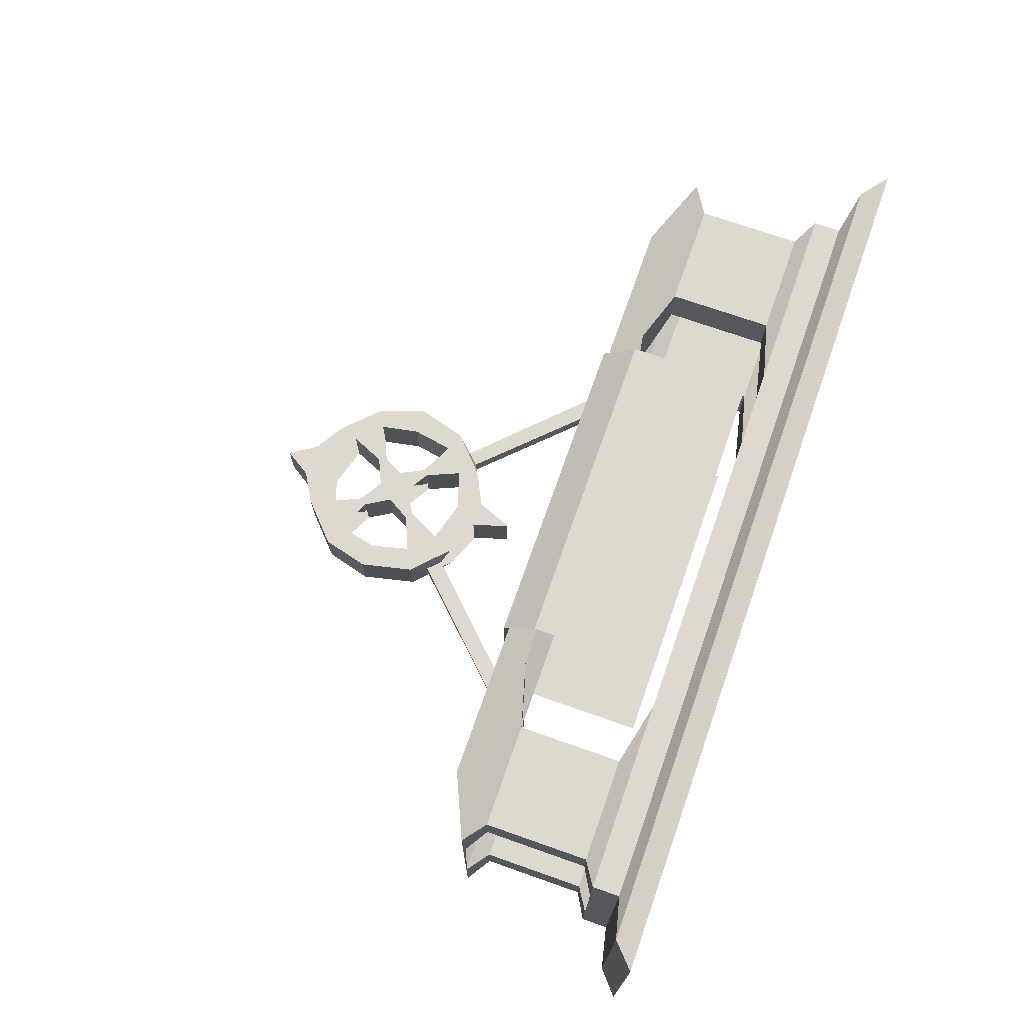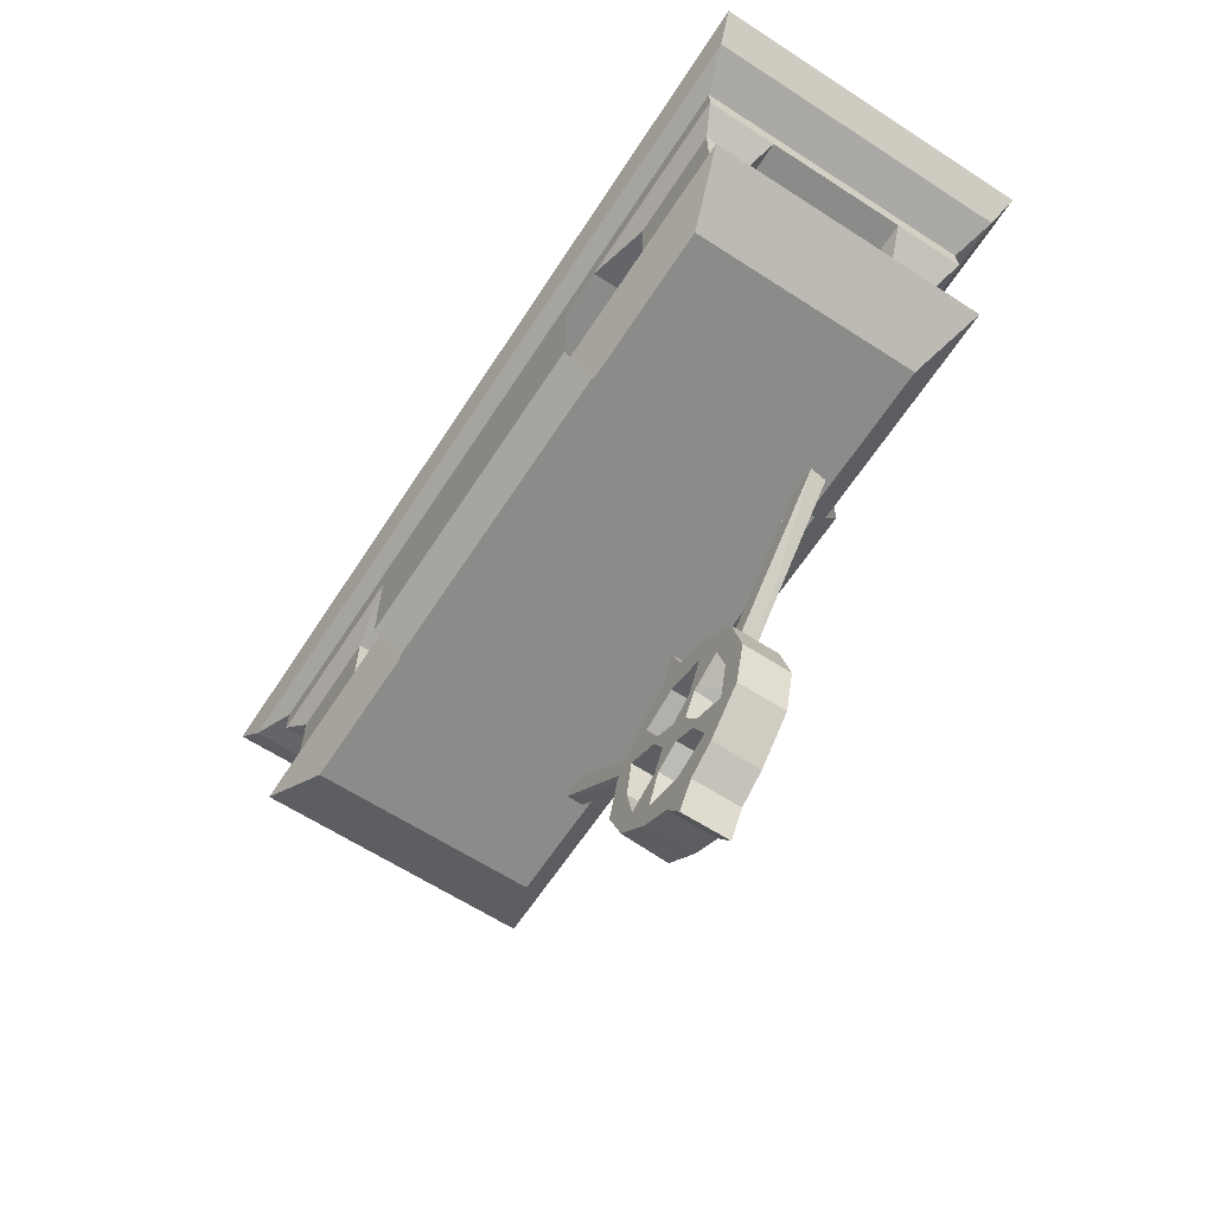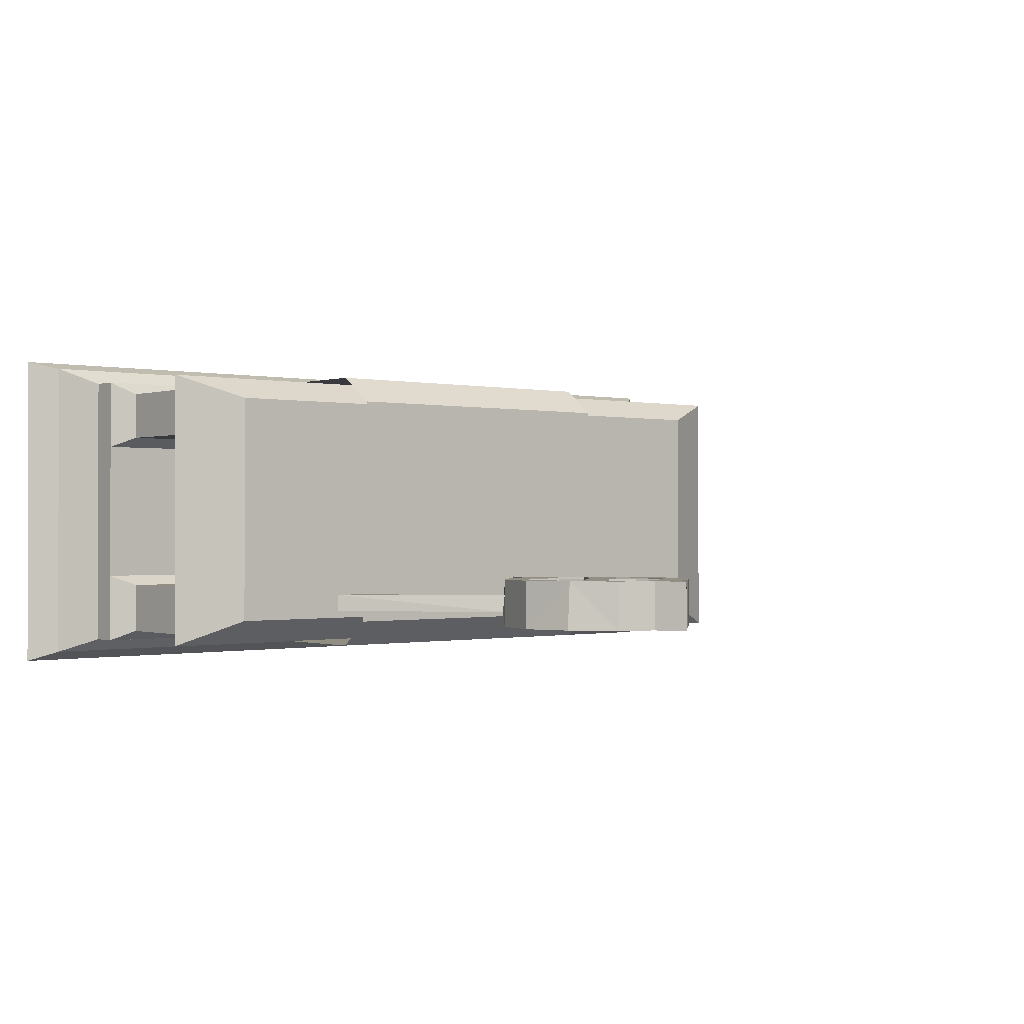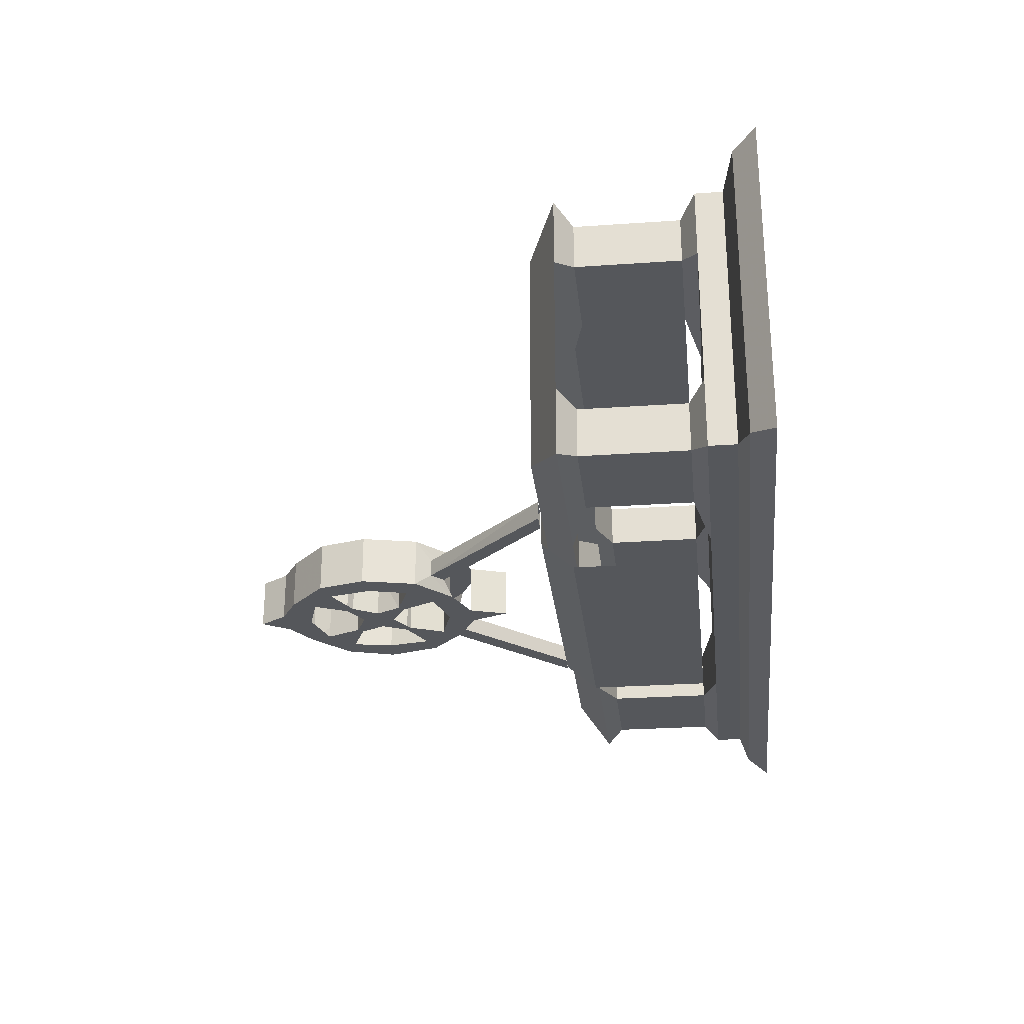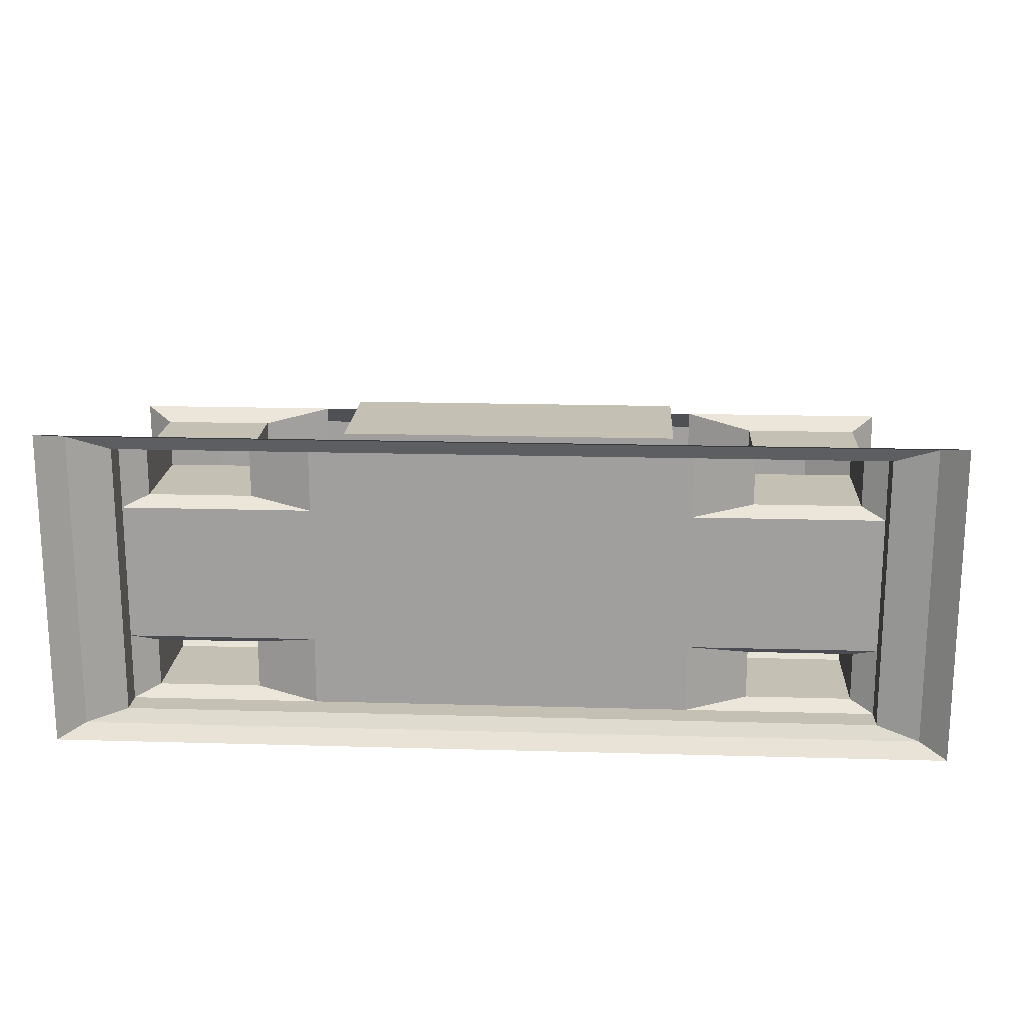
<metadata>
{"format":"obj","ext":"obj","renderer":"f3d","projection":"perspective","resolution":1024,"background":"white","views":[{"elev":71.6,"azim":109.4,"up":"+Z"},{"elev":-63.7,"azim":56.9,"up":"+Y"},{"elev":-0.5,"azim":-40.2,"up":"+Z"},{"elev":-27.0,"azim":96.2,"up":"+Z"},{"elev":18.2,"azim":-176.8,"up":"+Z"}]}
</metadata>
<code>
v 0.1719 -1.062 -0.2109
v 0.007812 -1.094 -0.2109
v 0.1406 -1.133 -0.2109
v 0.2188 -1.211 -0.2109
v 0.2891 -1.172 -0.2109
v 0.2109 -1.086 -0.2656
v 0.25 -1.125 -0.2656
v 0.5625 -0.7266 -0.2656
v 0.5625 -0.7266 -0.3203
v 0.2109 -1.086 -0.3203
v 0.6328 -0.7266 -0.3203
v 0.25 -1.125 -0.3203
v 0.1719 -1.062 -0.3672
v 0.2891 -1.172 -0.3672
v 0.2188 -1.211 -0.3672
v 0.1406 -1.133 -0.3672
v 0.007812 -1.094 -0.3672
v 0.05469 -1.016 -0.3672
v -0.03125 -1.016 -0.3672
v 0.01562 -0.8984 -0.3672
v 0.05469 -1.016 -0.2109
v 0.01562 -0.8984 -0.2109
v -0.03125 -1.016 -0.2109
v 0.6406 -0.7266 -0.2656
v -0.2266 -1.133 -0.3203
v -0.2188 -1.133 -0.2656
v -0.6172 -0.7344 -0.2656
v -0.6172 -0.7344 -0.3203
v -0.1875 -1.094 -0.3203
v -0.1406 -1.07 -0.3672
v -0.2578 -1.18 -0.3672
v -0.2578 -1.18 -0.2109
v -0.1875 -1.094 -0.2656
v -0.5391 -0.7344 -0.2656
v -0.5391 -0.7344 -0.3203
v 0.25 -1.336 -0.2109
v 0.25 -1.336 -0.3672
v 0.2188 -1.469 -0.2109
v 0.3281 -1.344 -0.2109
v 0.3281 -1.344 -0.3672
v 0.08594 -1.242 -0.2109
v 0.08594 -1.242 -0.3672
v 0.1016 -1.258 -0.3672
v 0.007812 -1.289 -0.3672
v 0.0625 -1.336 -0.3672
v -0.04688 -1.336 -0.3672
v -0.07031 -1.242 -0.3672
v -0.08594 -1.258 -0.3672
v -0.1172 -1.133 -0.3672
v -0.07031 -1.242 -0.2109
v -0.1172 -1.133 -0.2109
v -0.08594 -1.258 -0.2109
v -0.04688 -1.336 -0.2109
v 0.007812 -1.289 -0.2109
v 0.0625 -1.336 -0.2109
v 0.1094 -1.258 -0.2109
v 0.1094 -1.414 -0.2109
v 0.1094 -1.414 -0.3672
v 0.09375 -1.438 -0.3672
v 0.01562 -1.391 -0.3672
v -0.08594 -1.414 -0.3672
v -0.08594 -1.414 -0.2109
v -0.1953 -1.203 -0.2109
v -0.1953 -1.203 -0.3672
v -0.1406 -1.07 -0.2109
v -0.2188 -1.336 -0.3672
v -0.3047 -1.344 -0.3672
v -0.2188 -1.336 -0.2109
v -0.1953 -1.461 -0.3672
v -0.2578 -1.492 -0.3672
v -0.25 -1.492 -0.2109
v -0.3047 -1.344 -0.2109
v -0.1953 -1.461 -0.2109
v -0.1172 -1.539 -0.2109
v -0.07031 -1.43 -0.2109
v 0.01562 -1.391 -0.2109
v 0.09375 -1.438 -0.2109
v 0.1406 -1.539 -0.2109
v 0.1641 -1.609 -0.2109
v 0.2891 -1.492 -0.2109
v 0.2891 -1.492 -0.3672
v 0.2188 -1.469 -0.3672
v -0.1172 -1.539 -0.3672
v -0.07031 -1.43 -0.3672
v 0.1406 -1.539 -0.3672
v -0.1406 -1.602 -0.3672
v -0.1406 -1.602 -0.2109
v -0.03906 -1.664 -0.2109
v 0.01562 -1.578 -0.2109
v 0.07031 -1.664 -0.2109
v 0.1641 -1.609 -0.3672
v 0.01562 -1.578 -0.3672
v 0.07031 -1.664 -0.3672
v -0.03906 -1.664 -0.3672
v 0.01562 -1.75 -0.3672
v 0.01562 -1.75 -0.2109
v 1.156 -0.2344 -0.2344
v 0.8281 -0.2344 -0.2344
v 0.8281 -0.5625 -0.2344
v 1.156 -0.5625 -0.2344
v 1.156 -0.2344 -0.3906
v 1.234 -0.1875 -0.4219
v 1.234 -0.1875 -0.2031
v 0.6328 -0.1875 -0.2031
v 0.8281 -0.2344 -0.3906
v 0.8281 -0.5625 -0.3906
v 0.6328 -0.6172 -0.4219
v 0.6328 -0.6172 -0.2031
v 1.234 -0.6172 -0.2031
v 1.156 -0.5625 -0.3906
v 0.6328 -0.1875 -0.4219
v 1.234 -0.1016 -0.4219
v 1.234 -0.1875 0.007812
v 0.03906 -0.1875 0.007812
v 0.03906 -0.1875 -0.4219
v 1.234 -0.6172 -0.4219
v 1.023 -0.7109 -0.3438
v 0.03906 -0.6172 -0.4219
v -0.9688 -0.7109 -0.3438
v -0.5703 -0.6172 -0.4219
v -1.172 -0.6172 -0.4219
v -1.102 -0.5625 -0.3906
v -0.7656 -0.5625 -0.3906
v -0.5703 -0.6172 -0.2031
v -0.7656 -0.5625 -0.2344
v -1.172 -0.6172 -0.2031
v -1.102 -0.5625 -0.2344
v -1.172 -0.6172 0.007812
v -0.9688 -0.7109 0.3828
v -1.172 -0.6172 0.2344
v -1.172 -0.6172 0.4531
v -1.102 -0.5625 0.4141
v -1.102 -0.5625 0.2656
v -0.5703 -0.6172 0.2344
v -0.7656 -0.5625 0.2656
v -0.5703 -0.6172 0.4531
v -0.7656 -0.5625 0.4141
v 0.03906 -0.6172 0.4531
v 1.023 -0.7109 0.3828
v 0.6328 -0.6172 0.4531
v 1.234 -0.6172 0.4531
v 1.156 -0.5625 0.4141
v 0.8281 -0.5625 0.4141
v 0.6328 -0.6172 0.2344
v 0.8281 -0.5625 0.2656
v 1.234 -0.6172 0.2344
v 1.156 -0.5625 0.2656
v 1.234 -0.6172 0.007812
v 0.8281 -0.2344 0.2656
v 1.156 -0.2344 0.2656
v 0.8281 -0.2344 0.4141
v 0.6328 -0.1875 0.4531
v 0.6328 -0.1875 0.2344
v 1.234 -0.1875 0.2344
v 1.156 -0.2344 0.4141
v -1.102 -0.2344 0.2656
v -0.7656 -0.2344 0.2656
v -1.102 -0.2344 0.4141
v -1.172 -0.1875 0.4531
v -1.172 -0.1875 0.2344
v -0.5703 -0.1875 0.2344
v -0.7656 -0.2344 0.4141
v -0.7656 -0.2344 -0.2344
v -1.102 -0.2344 -0.2344
v -0.7656 -0.2344 -0.3906
v -0.5703 -0.1875 -0.4219
v -0.5703 -0.1875 -0.2031
v -1.172 -0.1875 -0.2031
v -1.102 -0.2344 -0.3906
v 0.5234 -0.2969 -0.4453
v 0.3594 -0.3594 -0.4453
v 0.3594 -0.2344 -0.4453
v 0.5234 -0.2344 -0.4453
v 0.3594 -0.3594 0.4766
v 0.5234 -0.2969 0.4766
v 0.5234 -0.2344 0.4766
v 0.3594 -0.2344 0.4766
v -0.3359 -0.3594 0.4766
v -0.3359 -0.625 0.4766
v 0.3594 -0.625 0.4766
v 0.5234 -0.625 0.4766
v 0.3672 -0.7266 0.3906
v 0.5312 -0.7266 0.3906
v 0.5234 -0.7266 -0.3594
v 0.3594 -0.7266 -0.3594
v 0.3594 -0.625 -0.4453
v 0.5234 -0.625 -0.4453
v -0.3359 -0.3594 -0.4453
v -0.3359 -0.2344 -0.4453
v -0.3359 -0.2344 0.4766
v -0.5078 -0.2969 0.4766
v -0.5078 -0.625 0.4766
v -0.4922 -0.7266 0.3906
v -0.3281 -0.7266 0.3906
v -0.3359 -0.7266 -0.3594
v -0.3359 -0.625 -0.4453
v -0.5078 -0.2969 -0.4453
v -0.5078 -0.2344 -0.4453
v -0.5078 -0.2344 0.4766
v -0.5078 -0.625 -0.4453
v -0.5078 -0.7266 -0.3594
v -0.5703 -0.1875 0.4531
v -1.172 -0.1016 0.4531
v -1.172 -0.1875 0.007812
v 0.03906 -0.1875 0.4531
v -1.172 -0.1875 -0.4219
v -1.172 -0.1016 -0.4219
v 1.234 -0.1016 0.4531
v 1.234 -0.1875 0.4531
v 1.367 -0.07031 -0.4609
v 1.367 -0.07031 0.5
v 1.445 0 -0.4922
v 1.445 0 0.5234
v -1.305 -0.07031 0.5
v -1.305 -0.07031 -0.4609
v -1.383 0 -0.4922
v -1.383 0 0.5234
f 1 2 3
f 1 3 4
f 1 4 5
f 1 5 6
f 6 5 7
f 6 7 8
f 6 8 9
f 6 9 10
f 10 9 11
f 10 11 12
f 10 12 13
f 13 12 14
f 13 14 15
f 13 15 16
f 13 16 17
f 13 17 18
f 18 17 19
f 18 19 20
f 18 20 21
f 21 20 22
f 21 22 23
f 21 23 2
f 21 2 1
f 7 24 8
f 24 7 12
f 24 12 11
f 25 26 27
f 25 27 28
f 25 28 29
f 25 29 30
f 25 30 31
f 25 31 26
f 26 31 32
f 26 32 33
f 26 33 34
f 26 34 27
f 29 28 35
f 29 35 33
f 33 35 34
f 23 22 20
f 23 20 19
f 36 5 4
f 36 4 15
f 36 15 37
f 36 37 38
f 36 38 39
f 36 39 5
f 5 39 40
f 5 40 14
f 5 14 7
f 7 14 12
f 41 4 3
f 41 3 16
f 41 16 42
f 42 16 15
f 42 15 43
f 42 43 44
f 44 43 45
f 44 45 46
f 44 46 47
f 47 46 48
f 47 48 49
f 47 49 50
f 50 49 51
f 50 51 52
f 50 52 53
f 50 53 54
f 54 53 55
f 54 55 56
f 54 56 41
f 41 56 4
f 4 56 15
f 15 56 43
f 43 56 55
f 43 55 45
f 45 55 57
f 45 57 58
f 45 58 59
f 45 59 60
f 45 60 46
f 46 60 61
f 46 61 62
f 46 62 53
f 46 53 48
f 48 53 52
f 48 52 63
f 48 63 64
f 48 64 49
f 49 64 31
f 49 31 30
f 49 30 19
f 49 19 17
f 49 17 2
f 49 2 51
f 51 2 23
f 51 23 65
f 51 65 32
f 51 32 63
f 51 63 52
f 32 65 33
f 66 67 31
f 66 31 64
f 66 64 68
f 66 68 69
f 66 69 67
f 67 69 70
f 67 70 71
f 67 71 72
f 67 72 32
f 67 32 31
f 68 63 32
f 68 32 72
f 68 72 73
f 68 73 69
f 73 72 71
f 73 71 74
f 73 74 75
f 73 75 62
f 62 75 76
f 62 76 53
f 53 76 55
f 55 76 77
f 55 77 57
f 57 77 78
f 57 78 38
f 38 78 79
f 38 79 80
f 38 80 39
f 39 80 81
f 39 81 40
f 40 81 82
f 40 82 37
f 40 37 14
f 14 37 15
f 83 70 69
f 83 69 84
f 83 84 74
f 74 84 75
f 75 84 60
f 75 60 76
f 76 60 59
f 76 59 77
f 77 59 85
f 77 85 78
f 83 86 70
f 70 86 71
f 71 86 87
f 71 87 74
f 74 87 88
f 74 88 89
f 89 88 90
f 89 90 79
f 89 79 78
f 84 69 61
f 84 61 60
f 58 82 85
f 58 85 59
f 82 91 85
f 85 91 92
f 92 91 93
f 92 93 94
f 92 94 83
f 83 94 86
f 86 94 88
f 86 88 87
f 82 81 91
f 91 81 80
f 91 80 79
f 91 79 93
f 93 79 90
f 93 90 95
f 93 95 94
f 94 95 88
f 88 95 96
f 88 96 90
f 90 96 95
f 38 37 82
f 3 2 17
f 3 17 16
f 68 64 63
f 174 178 179
f 174 179 180
f 179 194 180
f 180 194 182
f 182 194 195
f 182 195 185
f 185 195 196
f 185 196 186
f 186 196 188
f 186 188 171
f 97 98 99
f 97 99 100
f 97 100 101
f 98 105 106
f 98 106 99
f 100 110 101
f 101 110 105
f 105 110 106
f 149 150 147
f 149 147 145
f 149 145 151
f 150 155 142
f 150 142 147
f 155 151 143
f 155 143 142
f 156 157 135
f 156 135 133
f 156 133 158
f 157 162 137
f 157 137 135
f 162 158 132
f 162 132 137
f 163 164 127
f 163 127 125
f 163 125 165
f 164 169 122
f 164 122 127
f 169 165 123
f 169 123 122
f 151 145 143
f 158 133 132
f 165 125 123
f 97 101 102
f 97 102 103
f 97 103 98
f 98 103 104
f 98 104 105
f 99 106 107
f 99 107 108
f 99 108 100
f 100 108 109
f 100 109 110
f 101 105 111
f 101 111 102
f 102 111 112
f 102 112 103
f 103 112 113
f 103 113 104
f 104 113 114
f 104 114 115
f 104 115 111
f 104 111 105
f 106 110 116
f 106 116 107
f 107 116 117
f 107 117 118
f 118 117 119
f 118 119 120
f 120 119 121
f 120 121 122
f 120 122 123
f 120 123 124
f 124 123 125
f 124 125 126
f 126 125 127
f 126 127 121
f 126 121 119
f 126 119 128
f 128 119 129
f 128 129 130
f 130 129 131
f 130 131 132
f 130 132 133
f 130 133 134
f 134 133 135
f 134 135 136
f 136 135 137
f 136 137 131
f 136 131 129
f 136 129 138
f 138 129 139
f 138 139 140
f 140 139 141
f 140 141 142
f 140 142 143
f 140 143 144
f 144 143 145
f 144 145 146
f 146 145 147
f 146 147 141
f 146 141 139
f 146 139 148
f 148 139 117
f 148 117 109
f 109 117 116
f 109 116 110
f 149 151 152
f 149 152 153
f 149 153 150
f 150 153 154
f 150 154 155
f 147 142 141
f 156 158 159
f 156 159 160
f 156 160 157
f 157 160 161
f 157 161 162
f 137 132 131
f 163 165 166
f 163 166 167
f 163 167 164
f 164 167 168
f 164 168 169
f 127 122 121
f 159 202 203
f 159 203 160
f 160 203 204
f 160 204 161
f 161 204 114
f 161 114 205
f 161 205 202
f 161 202 162
f 162 202 158
f 158 202 159
f 206 168 207
f 206 207 166
f 206 166 165
f 206 165 169
f 206 169 168
f 208 209 154
f 208 154 113
f 208 113 112
f 208 112 210
f 208 210 211
f 208 211 203
f 208 203 205
f 208 205 152
f 208 152 209
f 209 152 151
f 209 151 155
f 209 155 154
f 204 203 207
f 204 207 168
f 204 168 167
f 204 167 114
f 114 167 115
f 115 167 166
f 115 166 207
f 115 207 112
f 115 112 111
f 202 205 203
f 211 210 212
f 211 212 213
f 211 213 214
f 211 214 203
f 203 214 207
f 207 214 215
f 207 215 112
f 112 215 210
f 210 215 216
f 210 216 212
f 215 214 217
f 215 217 216
f 214 213 217
f 113 154 153
f 113 153 114
f 114 153 205
f 205 153 152
f 117 129 119
f 129 117 139
f 170 171 172
f 170 172 173
f 174 175 176
f 174 176 177
f 174 177 178
f 174 180 175
f 175 180 181
f 181 180 182
f 181 182 183
f 183 182 184
f 184 182 185
f 184 185 186
f 184 186 187
f 187 186 171
f 187 171 170
f 171 188 189
f 171 189 172
f 178 177 190
f 178 190 191
f 178 191 192
f 178 192 179
f 179 192 193
f 179 193 194
f 188 197 198
f 188 198 189
f 191 190 199
f 196 200 197
f 196 197 188
f 195 201 200
f 195 200 196
f 195 194 193
f 195 193 201

</code>
